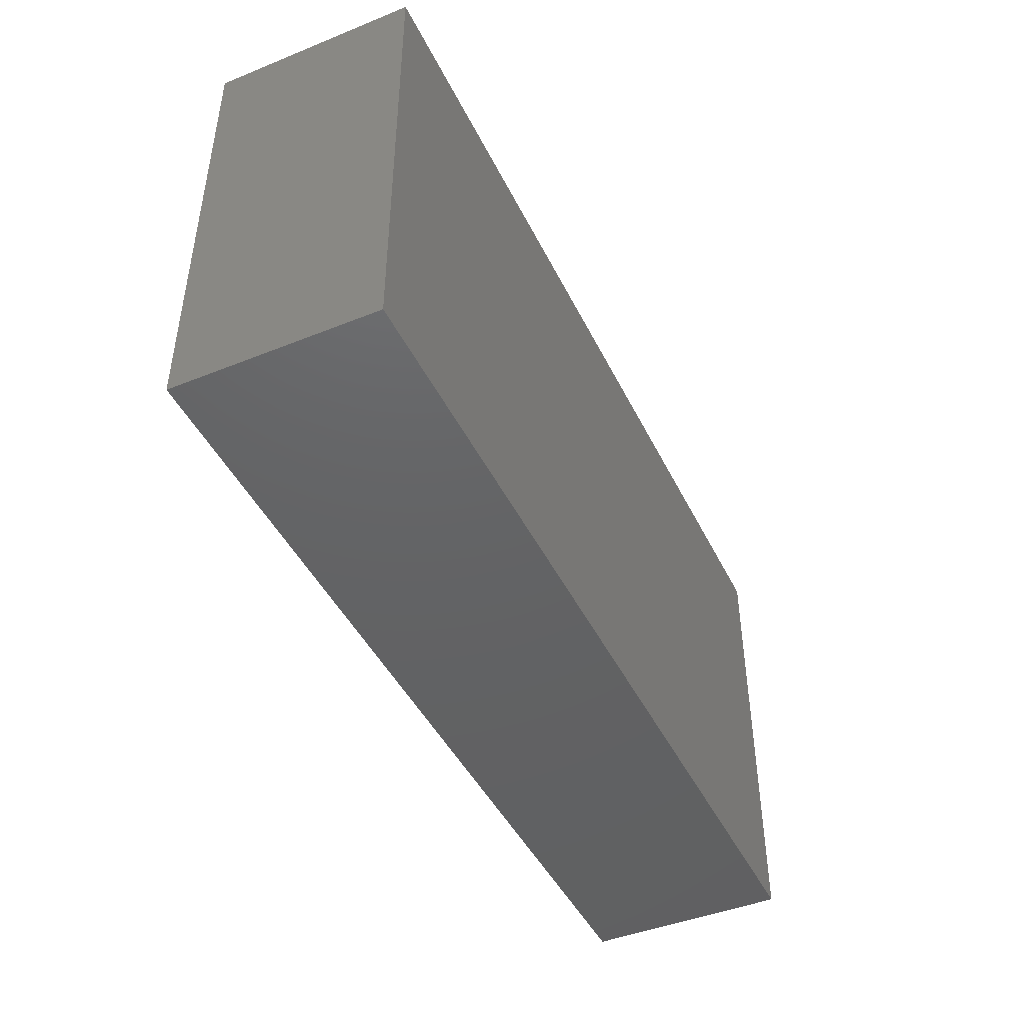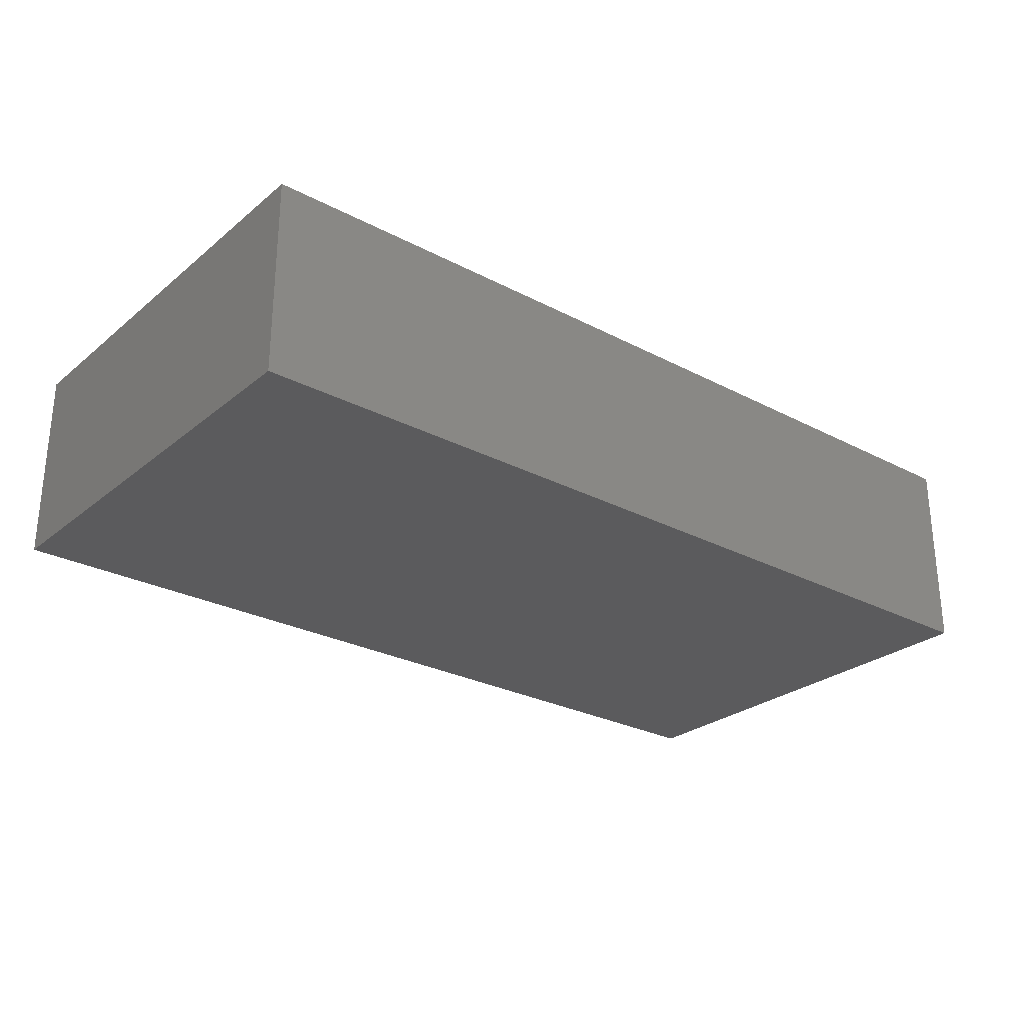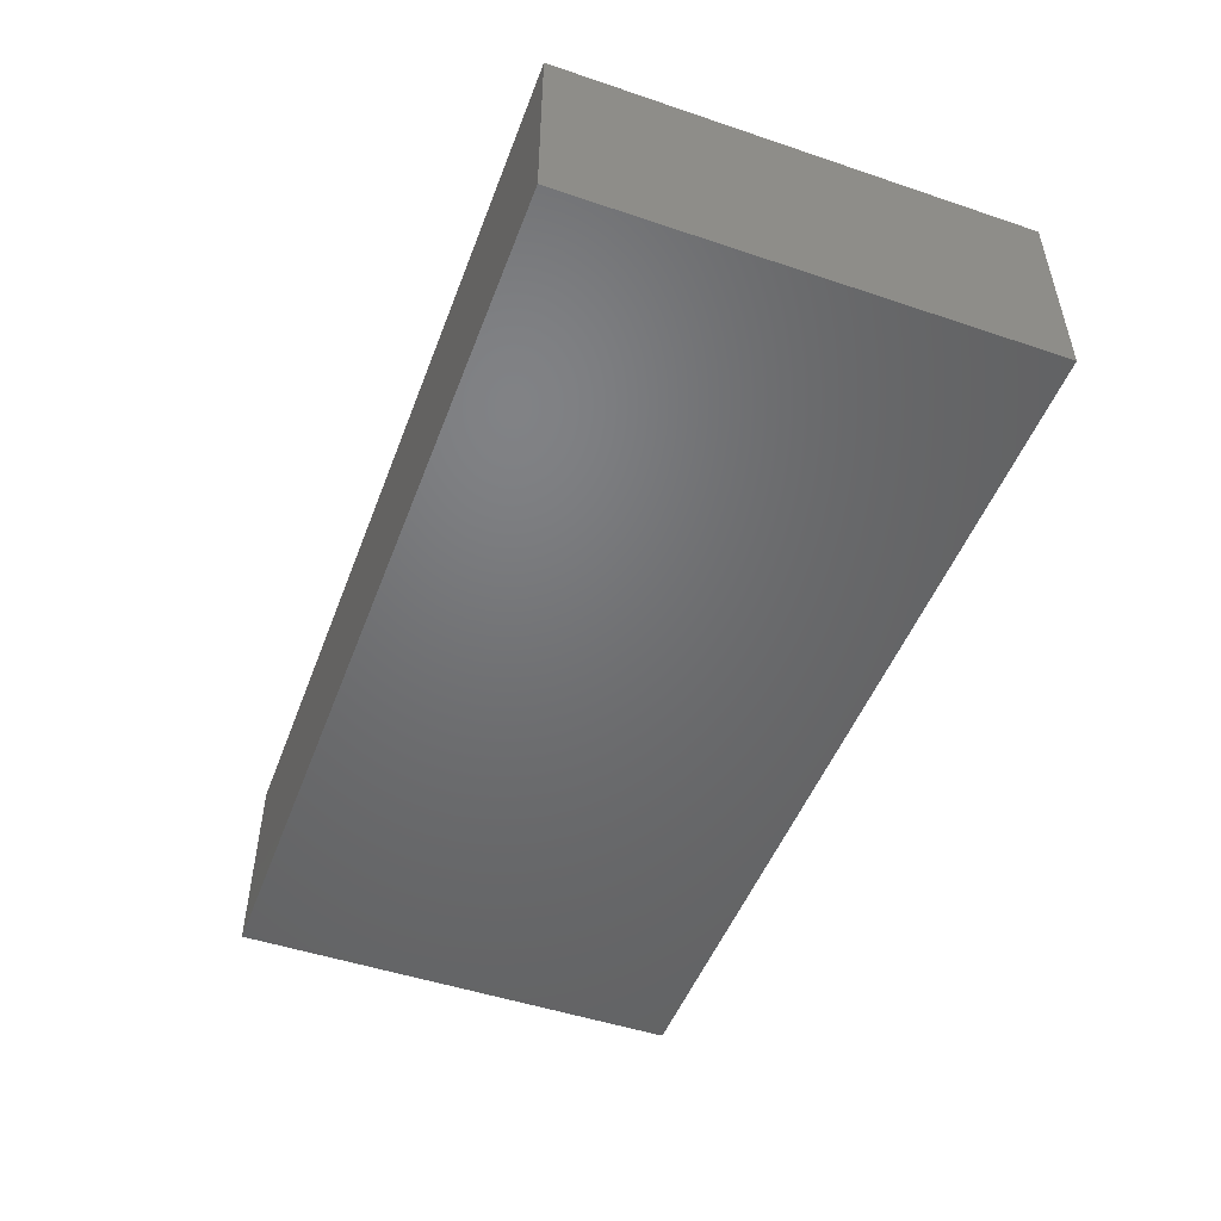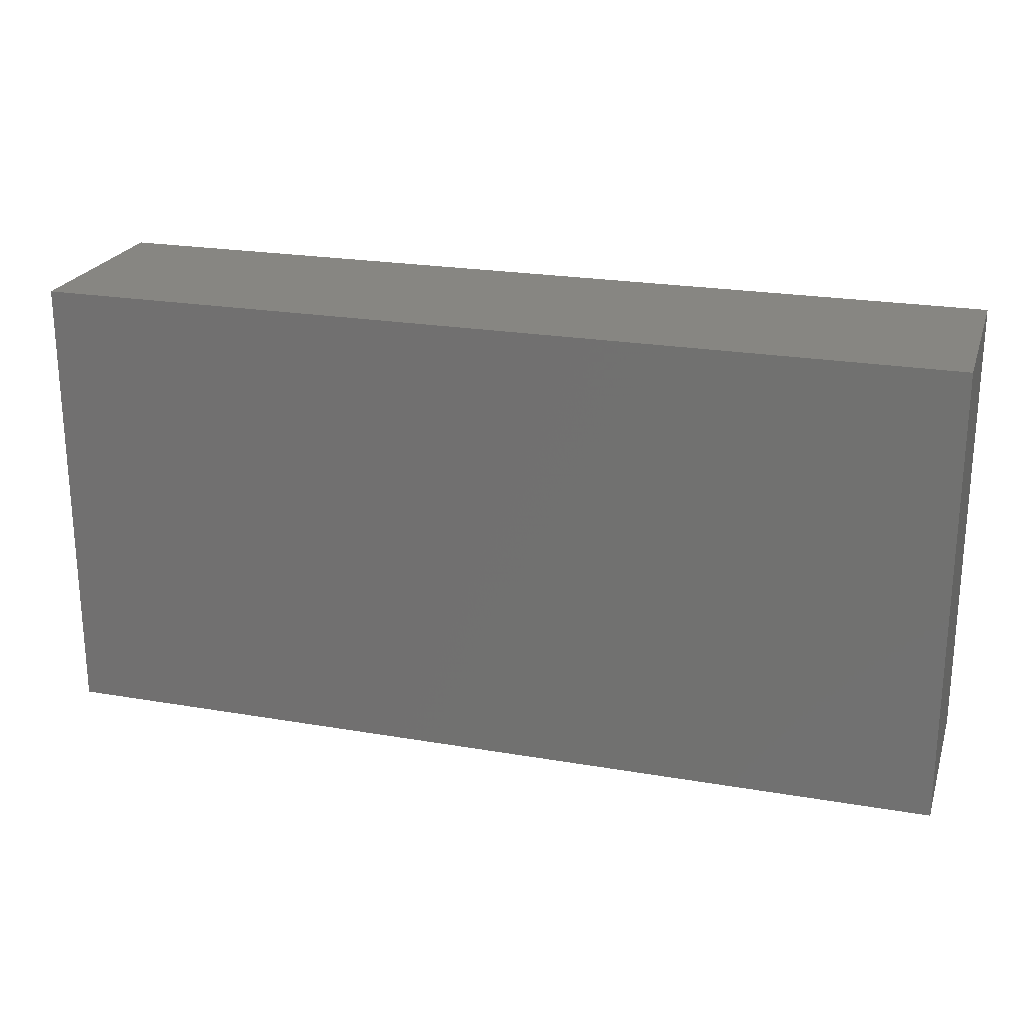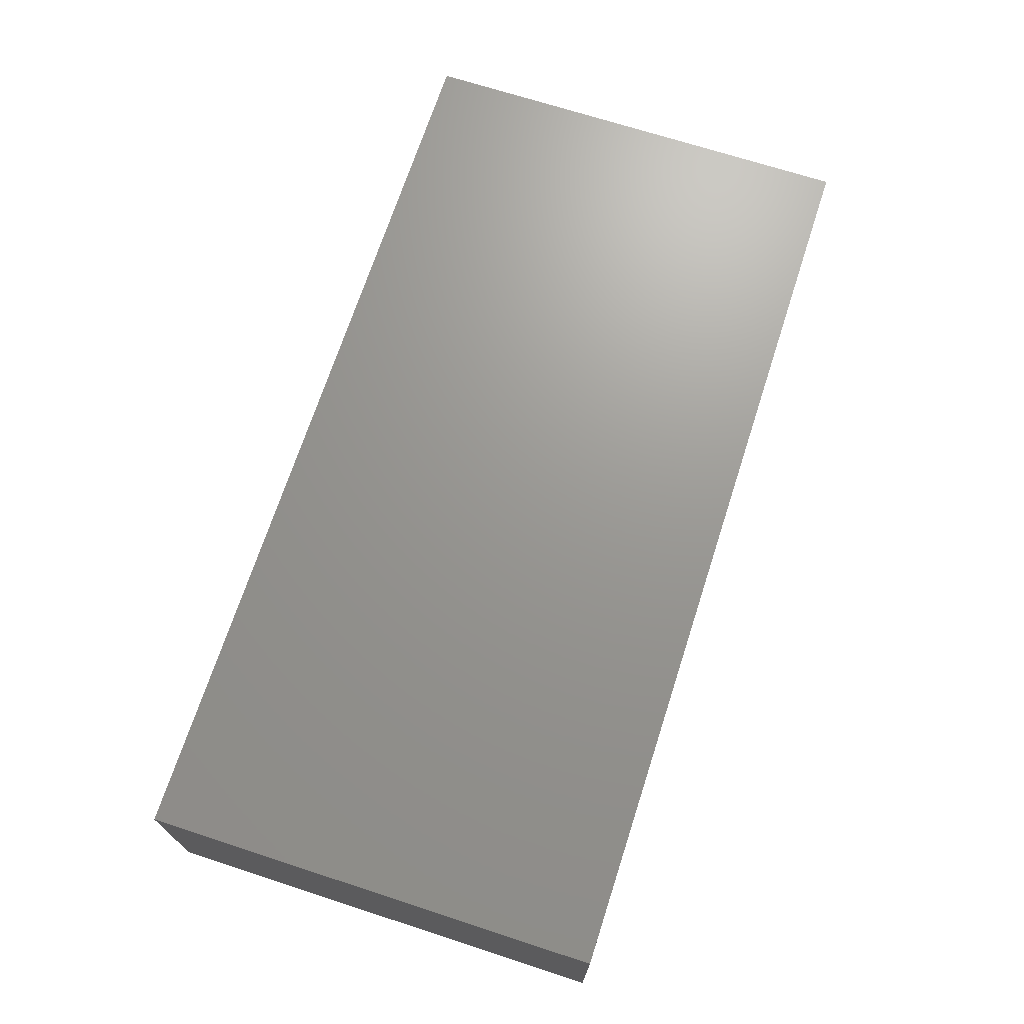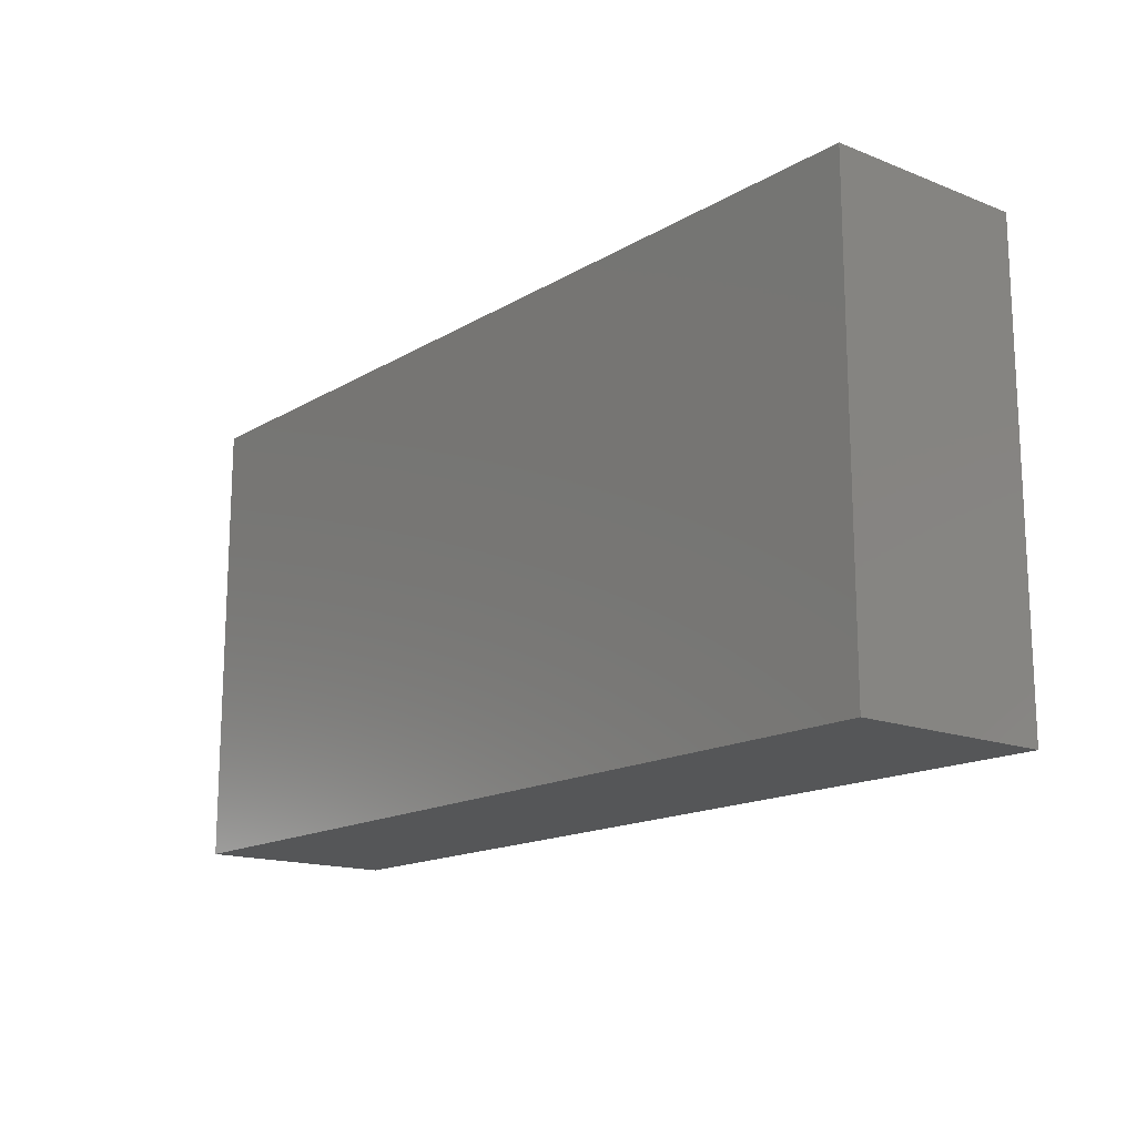
<metadata>
{"format":"stl","ext":"stl","renderer":"f3d","projection":"perspective","resolution":1024,"background":"white","views":[{"elev":-44.9,"azim":-65.0,"up":"+Y"},{"elev":-27.1,"azim":-39.0,"up":"+Z"},{"elev":-49.5,"azim":-110.4,"up":"+Z"},{"elev":22.7,"azim":16.4,"up":"+Y"},{"elev":70.1,"azim":108.0,"up":"+Z"},{"elev":-15.6,"azim":-129.3,"up":"+Y"}]}
</metadata>
<code>
# stl→obj: 8 verts, 12 faces
v -0.7 0.25 0
v 0.3 -0.25 0
v -0.7 -0.25 0
v 0.3 0.25 0
v 0.3 -0.25 0.22
v -0.7 0.25 0.22
v -0.7 -0.25 0.22
v 0.3 0.25 0.22
f 1 2 3
f 2 1 4
f 5 6 7
f 6 5 8
f 1 6 8
f 4 1 8
f 4 8 5
f 2 4 5
f 3 7 6
f 1 3 6
f 2 5 7
f 3 2 7

</code>
